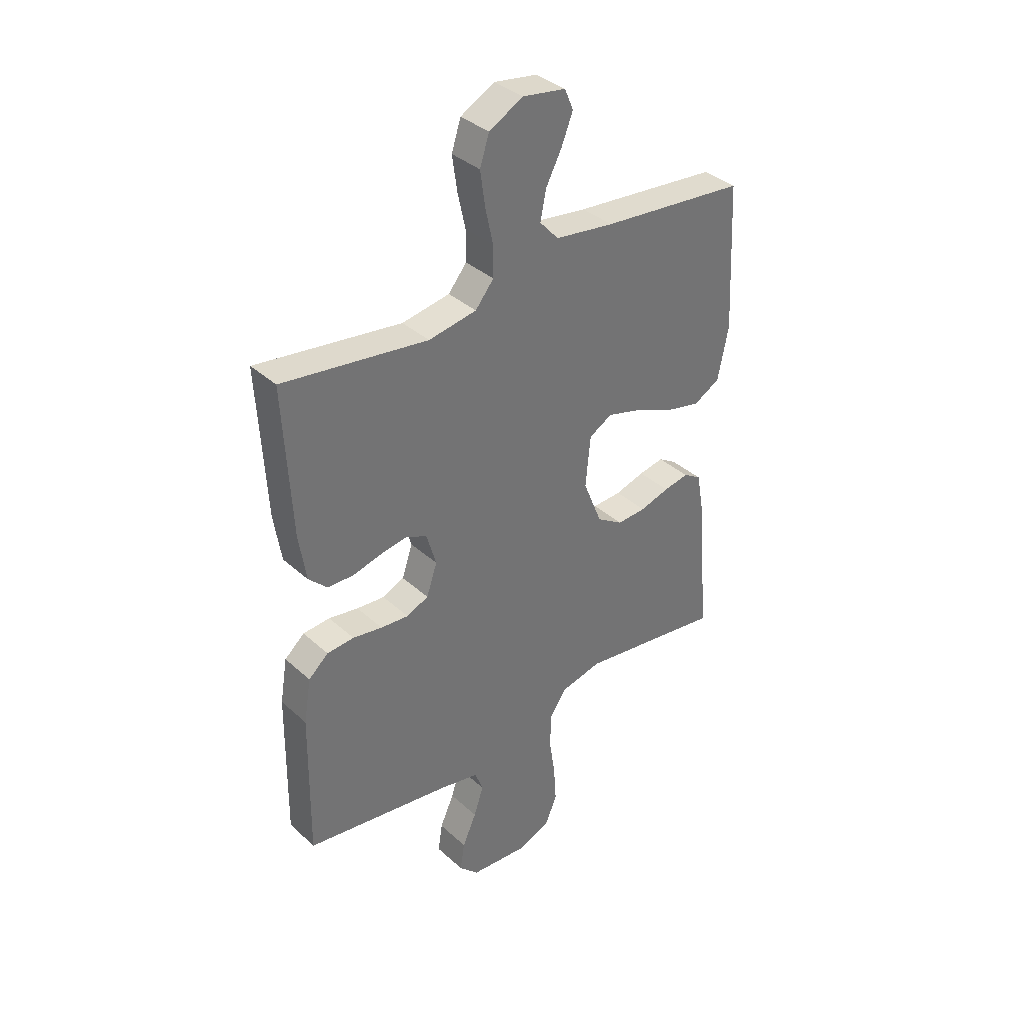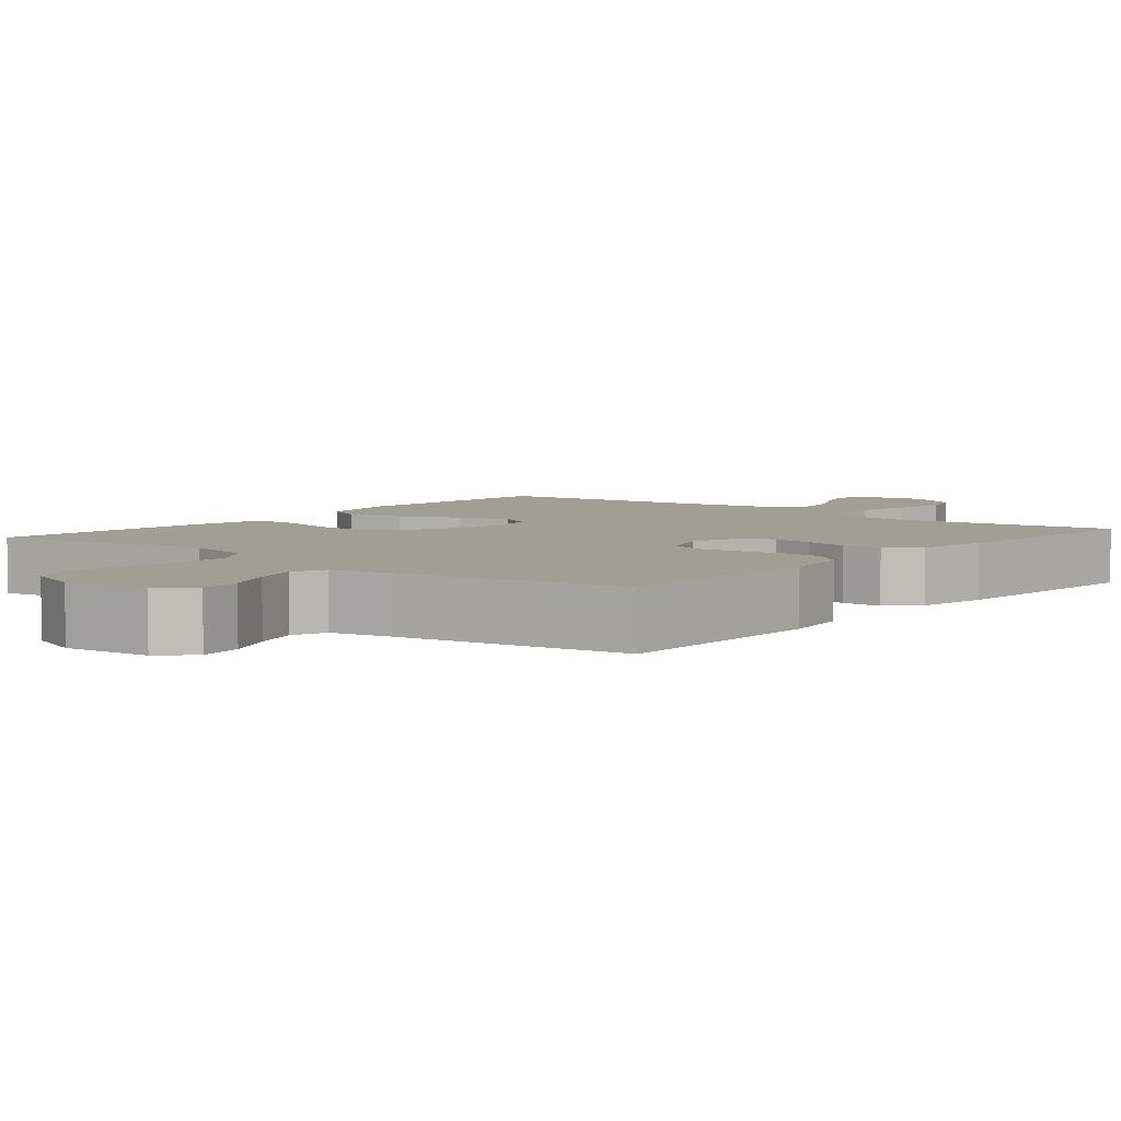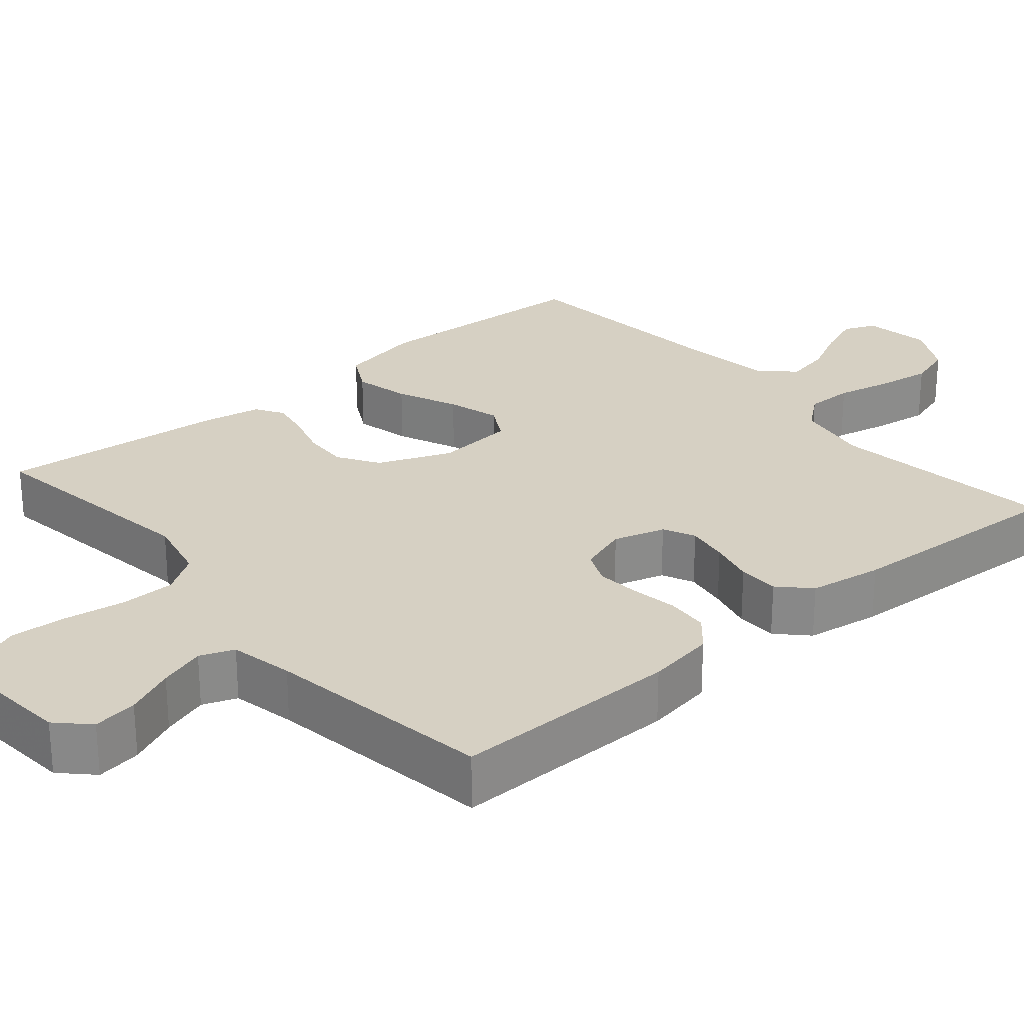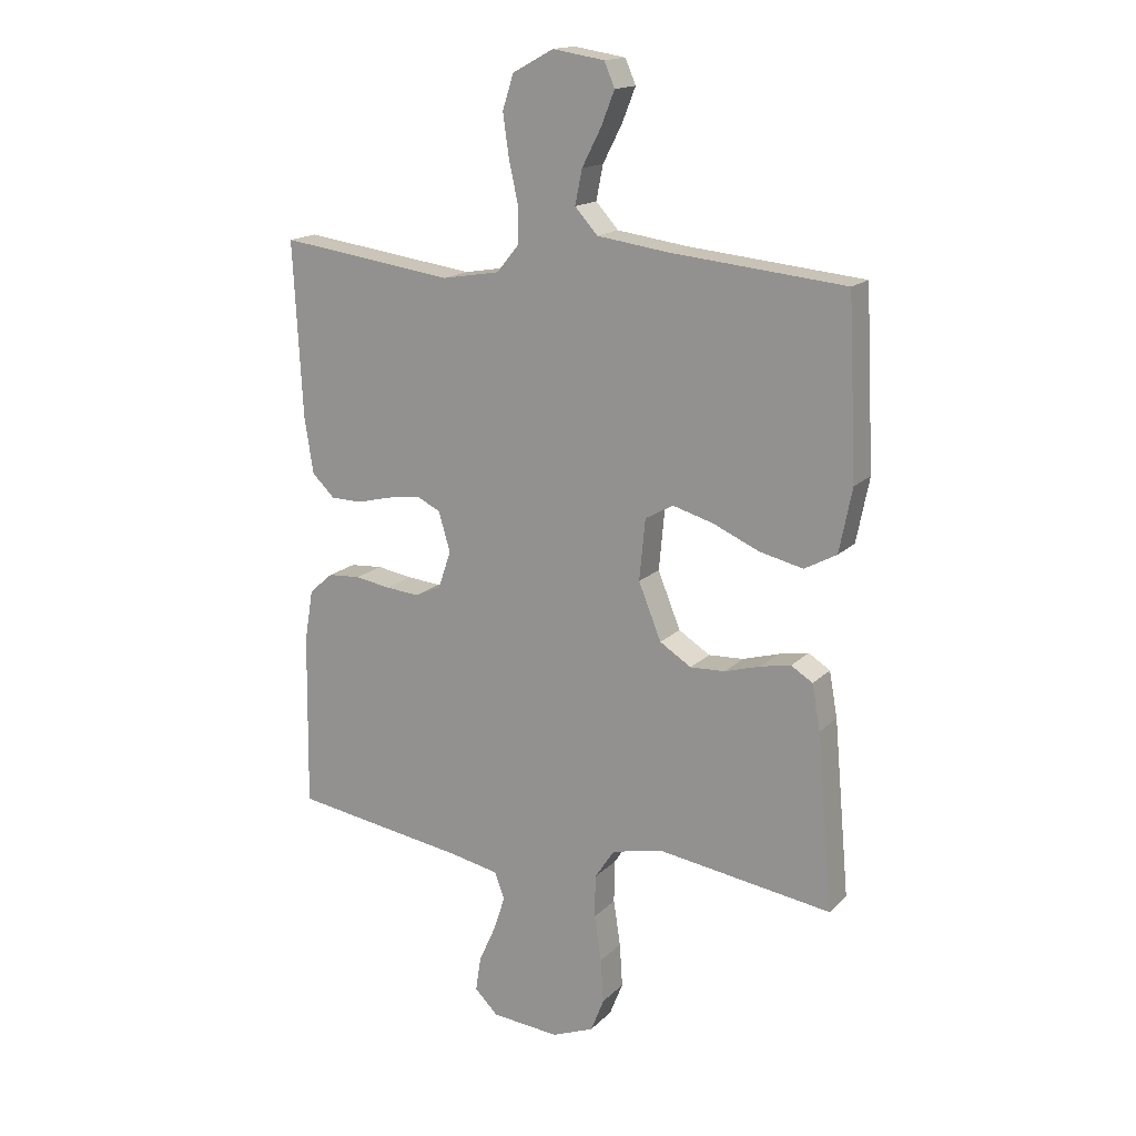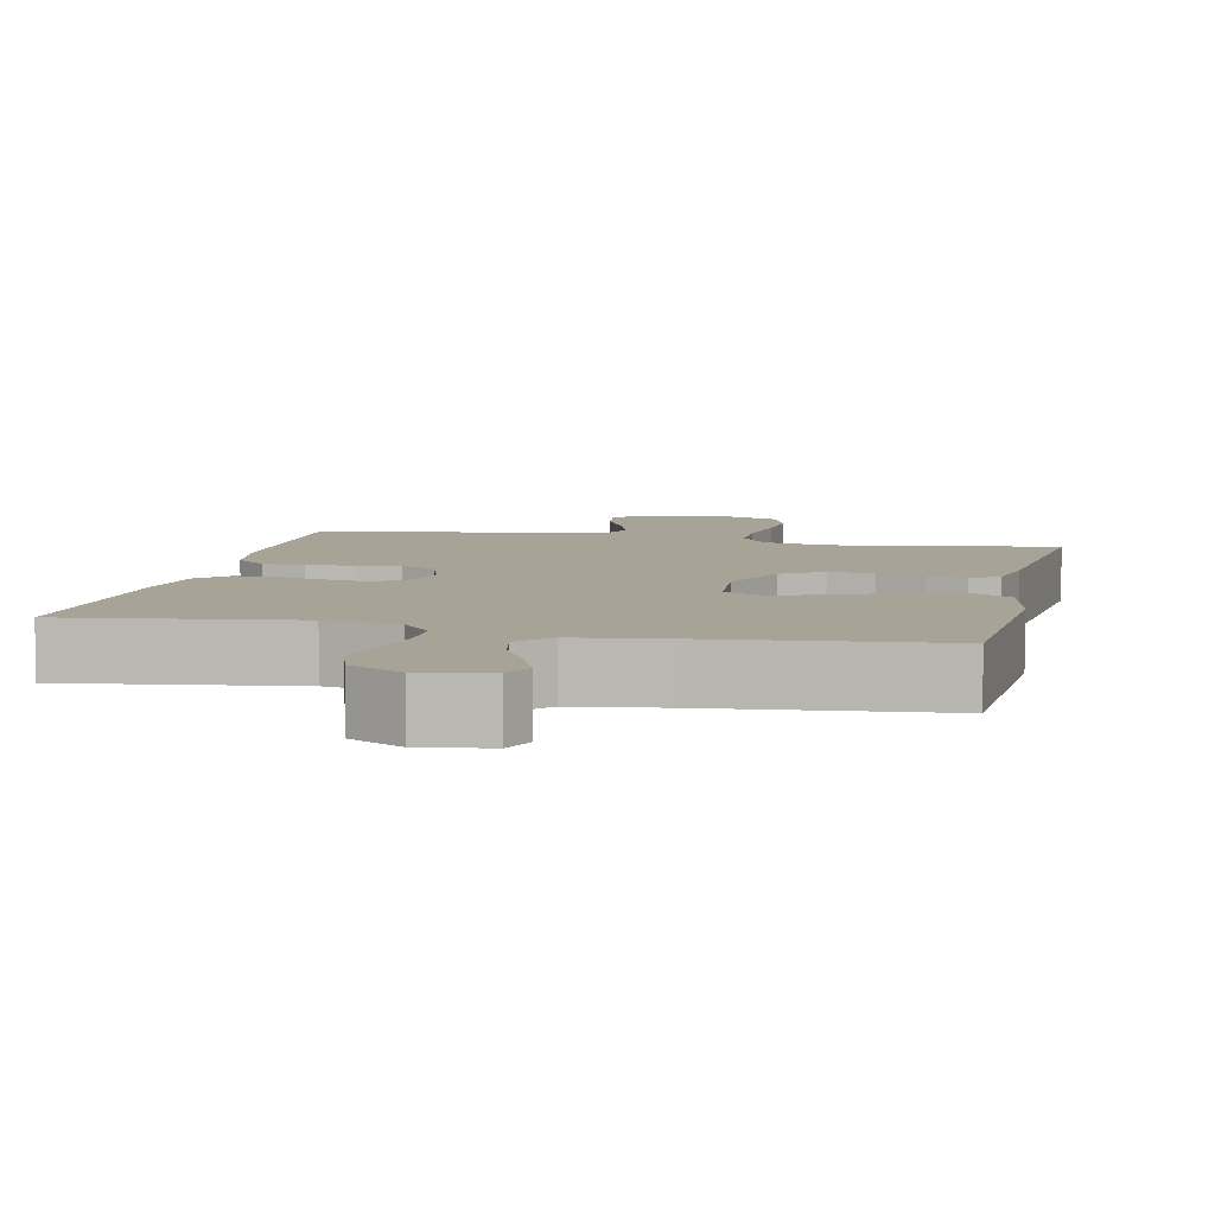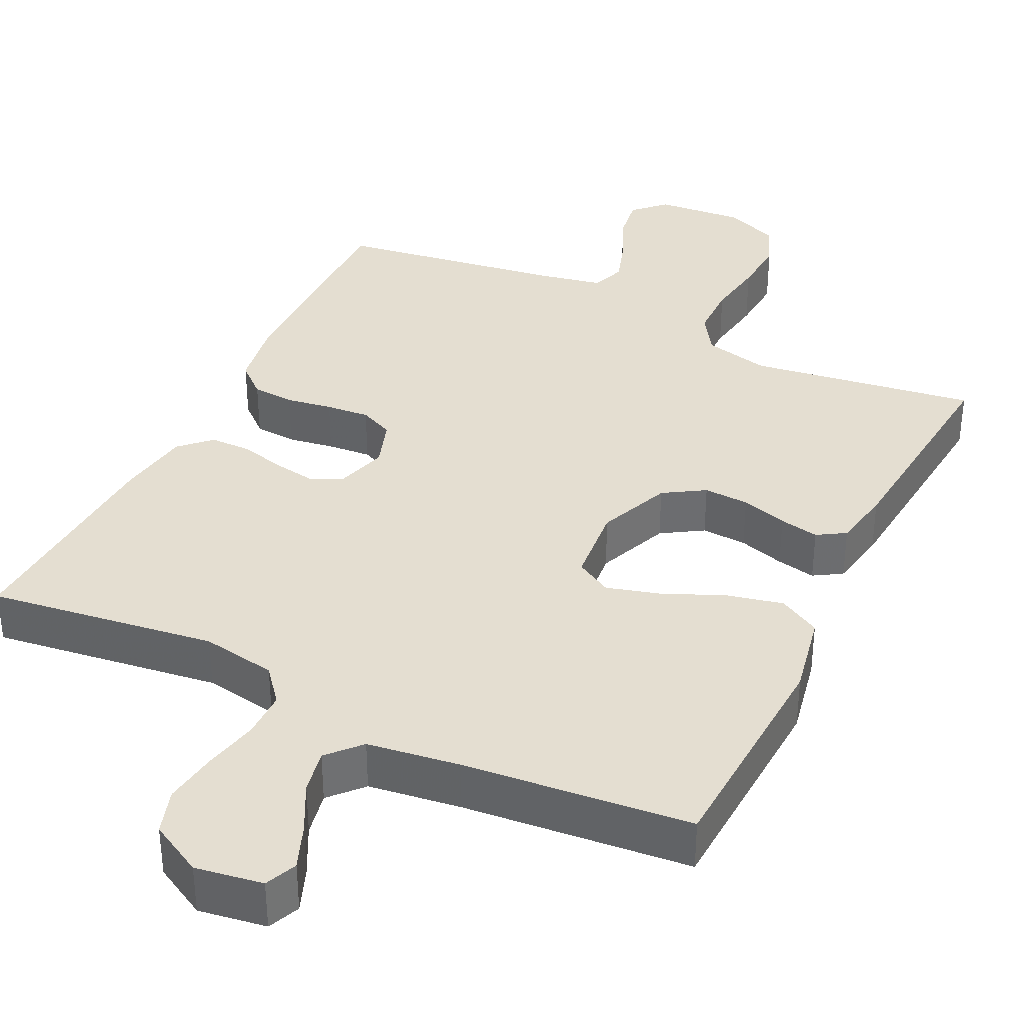
<metadata>
{"format":"obj","ext":"obj","renderer":"f3d","projection":"perspective","resolution":1024,"background":"white","views":[{"elev":36.5,"azim":-40.7,"up":"+Z"},{"elev":5.1,"azim":-140.6,"up":"+Y"},{"elev":26.5,"azim":-130.3,"up":"+Y"},{"elev":16.3,"azim":28.6,"up":"+Z"},{"elev":6.7,"azim":12.4,"up":"+Y"},{"elev":36.4,"azim":26.0,"up":"+Y"}]}
</metadata>
<code>
v 0.5 0.07 0.5
v 0.515 0.07 0.2
v 0.493 0.07 0.09
v 0.438 0.07 0.06
v 0.364 0.07 0.077
v 0.284 0.07 0.112
v 0.214 0.07 0.132
v 0.166 0.07 0.105
v 0.156 0.07 0
v 0.195 0.07 -0.096
v 0.249 0.07 -0.13
v 0.309 0.07 -0.127
v 0.37 0.07 -0.109
v 0.422 0.07 -0.099
v 0.459 0.07 -0.122
v 0.473 0.07 -0.2
v 0.5 0.07 -0.5
v 0.2 0.07 -0.456
v 0.113 0.07 -0.476
v 0.079 0.07 -0.528
v 0.078 0.07 -0.601
v 0.09 0.07 -0.68
v 0.095 0.07 -0.755
v 0.072 0.07 -0.813
v 0 0.07 -0.842
v -0.117 0.07 -0.832
v -0.157 0.07 -0.792
v -0.148 0.07 -0.733
v -0.119 0.07 -0.668
v -0.099 0.07 -0.607
v -0.116 0.07 -0.562
v -0.2 0.07 -0.545
v -0.5 0.07 -0.5
v -0.496 0.07 -0.2
v -0.481 0.07 -0.11
v -0.44 0.07 -0.074
v -0.384 0.07 -0.07
v -0.323 0.07 -0.08
v -0.265 0.07 -0.085
v -0.22 0.07 -0.065
v -0.198 0.07 0
v -0.218 0.07 0.068
v -0.26 0.07 0.088
v -0.316 0.07 0.079
v -0.376 0.07 0.064
v -0.43 0.07 0.065
v -0.469 0.07 0.103
v -0.484 0.07 0.2
v -0.5 0.07 0.5
v -0.2 0.07 0.459
v -0.101 0.07 0.476
v -0.063 0.07 0.522
v -0.063 0.07 0.585
v -0.079 0.07 0.658
v -0.089 0.07 0.729
v -0.07 0.07 0.788
v 0 0.07 0.826
v 0.089 0.07 0.812
v 0.107 0.07 0.77
v 0.084 0.07 0.712
v 0.051 0.07 0.648
v 0.039 0.07 0.589
v 0.078 0.07 0.546
v 0.2 0.07 0.529
v 0.5 0 0.5
v 0.515 0 0.2
v 0.493 0 0.09
v 0.438 0 0.06
v 0.364 0 0.077
v 0.284 0 0.112
v 0.214 0 0.132
v 0.166 0 0.105
v 0.156 0 0
v 0.195 0 -0.096
v 0.249 0 -0.13
v 0.309 0 -0.127
v 0.37 0 -0.109
v 0.422 0 -0.099
v 0.459 0 -0.122
v 0.473 0 -0.2
v 0.5 0 -0.5
v 0.2 0 -0.456
v 0.113 0 -0.476
v 0.079 0 -0.528
v 0.078 0 -0.601
v 0.09 0 -0.68
v 0.095 0 -0.755
v 0.072 0 -0.813
v 0 0 -0.842
v -0.117 0 -0.832
v -0.157 0 -0.792
v -0.148 0 -0.733
v -0.119 0 -0.668
v -0.099 0 -0.607
v -0.116 0 -0.562
v -0.2 0 -0.545
v -0.5 0 -0.5
v -0.496 0 -0.2
v -0.481 0 -0.11
v -0.44 0 -0.074
v -0.384 0 -0.07
v -0.323 0 -0.08
v -0.265 0 -0.085
v -0.22 0 -0.065
v -0.198 0 0
v -0.218 0 0.068
v -0.26 0 0.088
v -0.316 0 0.079
v -0.376 0 0.064
v -0.43 0 0.065
v -0.469 0 0.103
v -0.484 0 0.2
v -0.5 0 0.5
v -0.2 0 0.459
v -0.101 0 0.476
v -0.063 0 0.522
v -0.063 0 0.585
v -0.079 0 0.658
v -0.089 0 0.729
v -0.07 0 0.788
v 0 0 0.826
v 0.089 0 0.812
v 0.107 0 0.77
v 0.084 0 0.712
v 0.051 0 0.648
v 0.039 0 0.589
v 0.078 0 0.546
v 0.2 0 0.529
f 58 59 60 61
f 56 57 58 61
f 56 61 62
f 53 54 55 56
f 53 56 62
f 52 53 62 63
f 47 48 49 50
f 47 50 51
f 44 45 46 47
f 43 44 47 51
f 42 43 51 52
f 35 36 37 38
f 35 38 39
f 32 33 34 35
f 31 32 35 39
f 30 31 39 40
f 26 27 28 29
f 26 29 30
f 25 26 30
f 21 22 23 24
f 20 21 24 25
f 15 16 17 18
f 15 18 19
f 12 13 14 15
f 11 12 15 19
f 10 11 19 20
f 3 4 5 6
f 3 6 7
f 64 1 2 3
f 64 3 7
f 63 64 7 8
f 41 42 52 63
f 41 63 8 9
f 20 25 30 40
f 20 40 41
f 9 10 20 41
f 125 124 123 122
f 125 122 121 120
f 126 125 120
f 120 119 118 117
f 126 120 117
f 127 126 117 116
f 114 113 112 111
f 115 114 111
f 111 110 109 108
f 115 111 108 107
f 116 115 107 106
f 102 101 100 99
f 103 102 99
f 99 98 97 96
f 103 99 96 95
f 104 103 95 94
f 93 92 91 90
f 94 93 90
f 94 90 89
f 88 87 86 85
f 89 88 85 84
f 82 81 80 79
f 83 82 79
f 79 78 77 76
f 83 79 76 75
f 84 83 75 74
f 70 69 68 67
f 71 70 67
f 67 66 65 128
f 71 67 128
f 72 71 128 127
f 127 116 106 105
f 73 72 127 105
f 104 94 89 84
f 105 104 84
f 105 84 74 73
f 1 65 66 2
f 2 66 67 3
f 3 67 68 4
f 4 68 69 5
f 5 69 70 6
f 6 70 71 7
f 7 71 72 8
f 8 72 73 9
f 9 73 74 10
f 10 74 75 11
f 11 75 76 12
f 12 76 77 13
f 13 77 78 14
f 14 78 79 15
f 15 79 80 16
f 16 80 81 17
f 17 81 82 18
f 18 82 83 19
f 19 83 84 20
f 20 84 85 21
f 21 85 86 22
f 22 86 87 23
f 23 87 88 24
f 24 88 89 25
f 25 89 90 26
f 26 90 91 27
f 27 91 92 28
f 28 92 93 29
f 29 93 94 30
f 30 94 95 31
f 31 95 96 32
f 32 96 97 33
f 33 97 98 34
f 34 98 99 35
f 35 99 100 36
f 36 100 101 37
f 37 101 102 38
f 38 102 103 39
f 39 103 104 40
f 40 104 105 41
f 41 105 106 42
f 42 106 107 43
f 43 107 108 44
f 44 108 109 45
f 45 109 110 46
f 46 110 111 47
f 47 111 112 48
f 48 112 113 49
f 49 113 114 50
f 50 114 115 51
f 51 115 116 52
f 52 116 117 53
f 53 117 118 54
f 54 118 119 55
f 55 119 120 56
f 56 120 121 57
f 57 121 122 58
f 58 122 123 59
f 59 123 124 60
f 60 124 125 61
f 61 125 126 62
f 62 126 127 63
f 63 127 128 64
f 64 128 65 1

</code>
